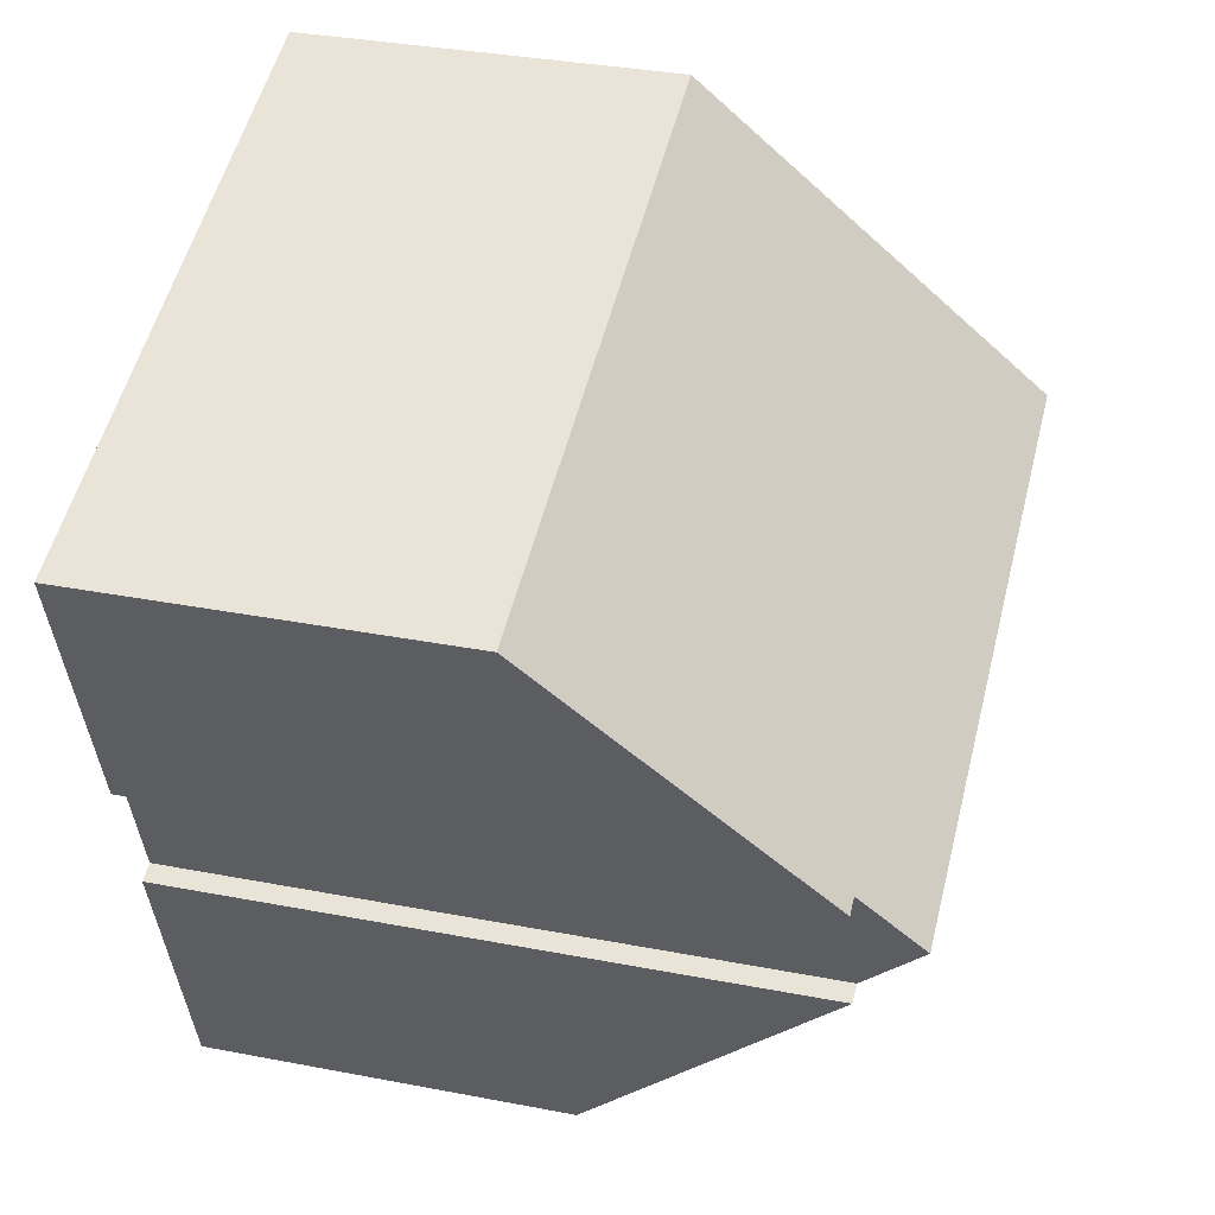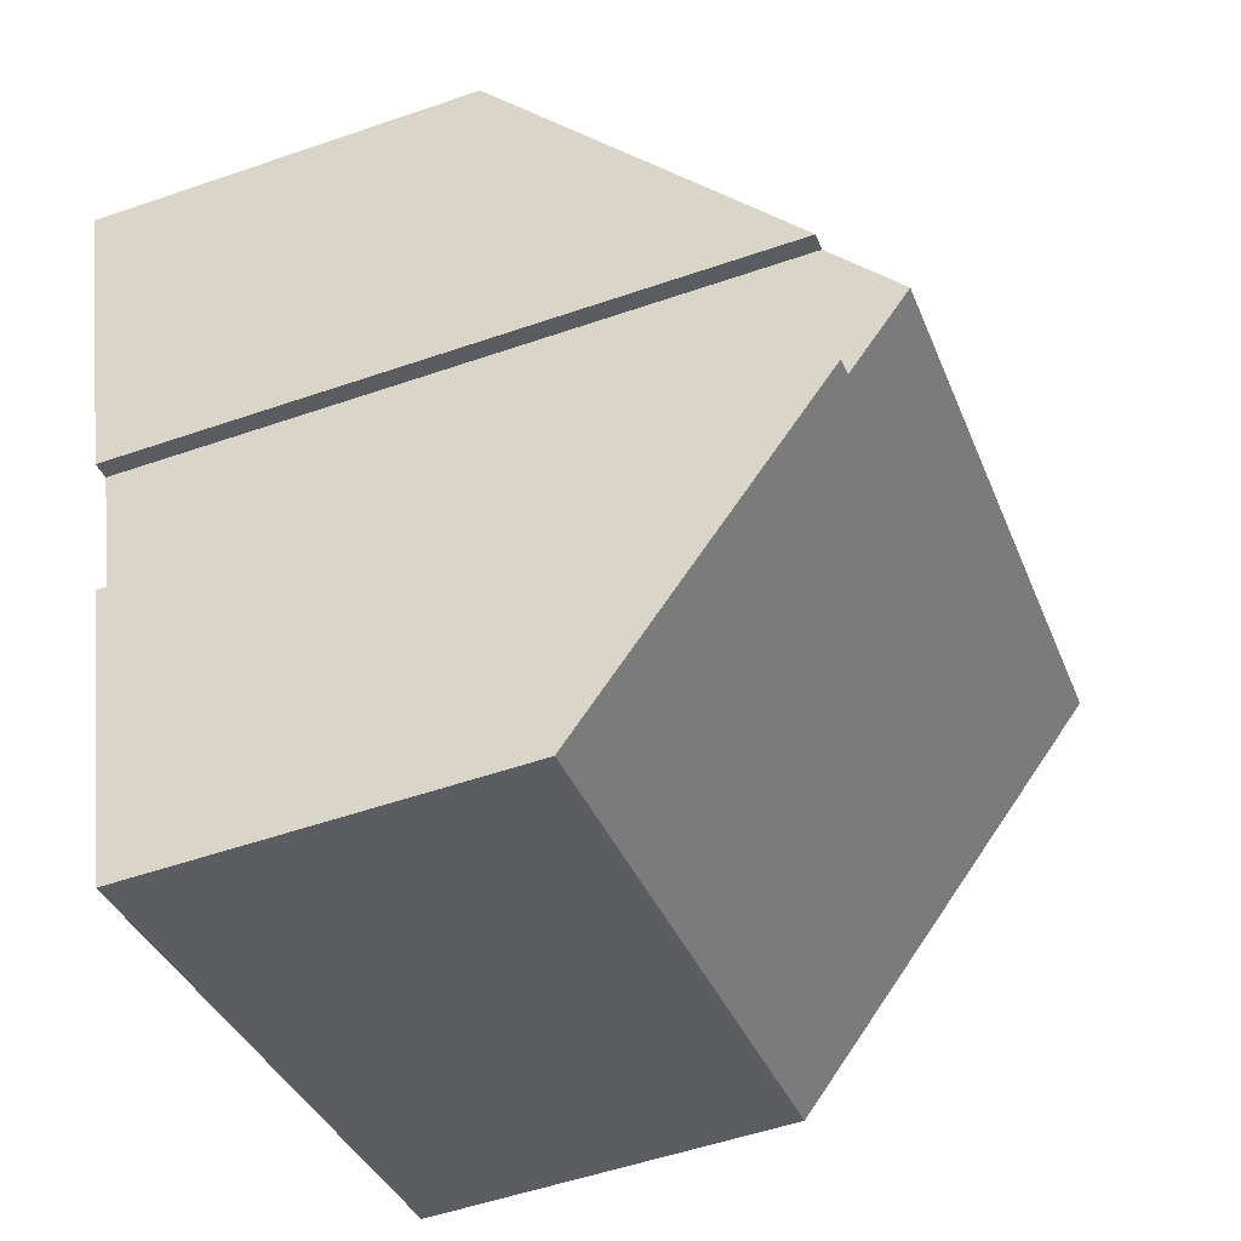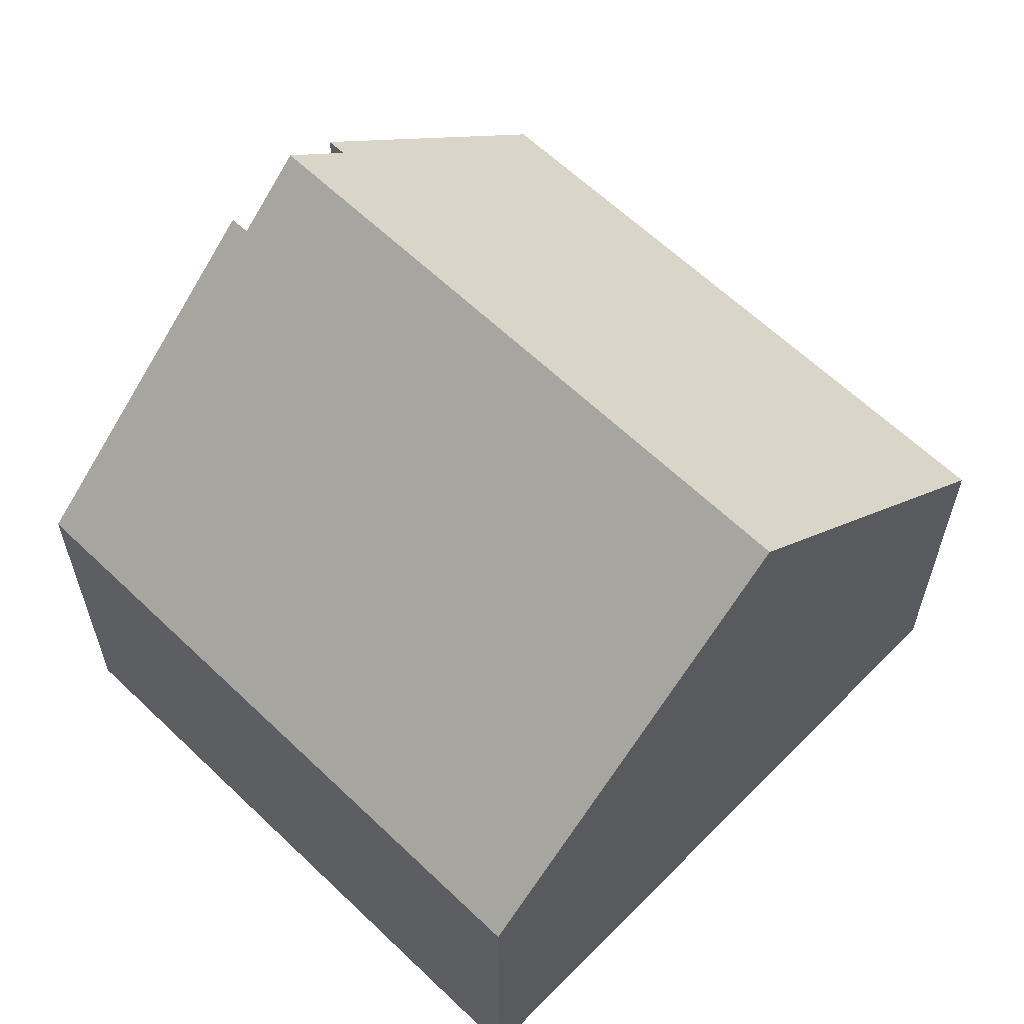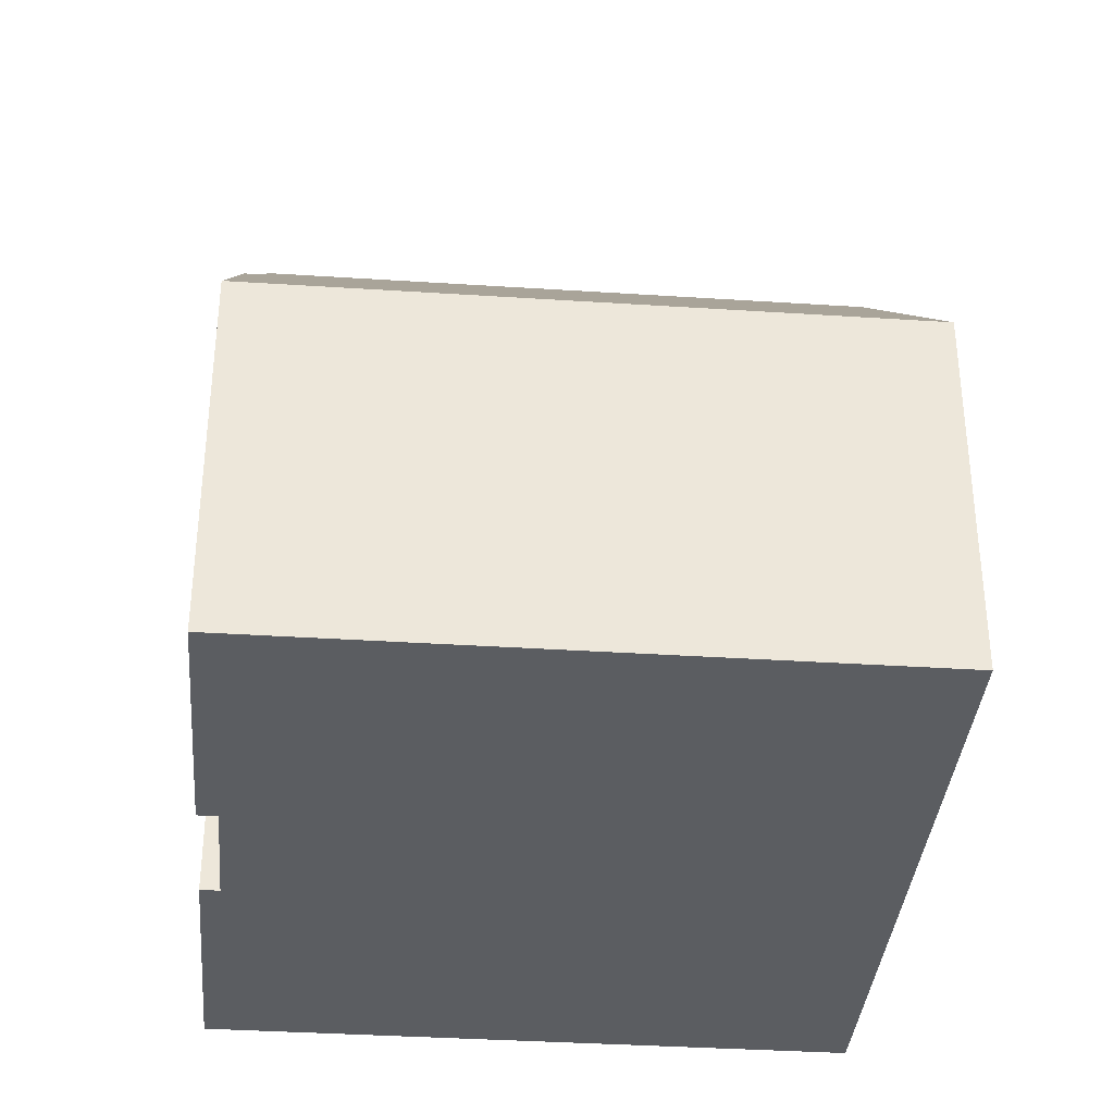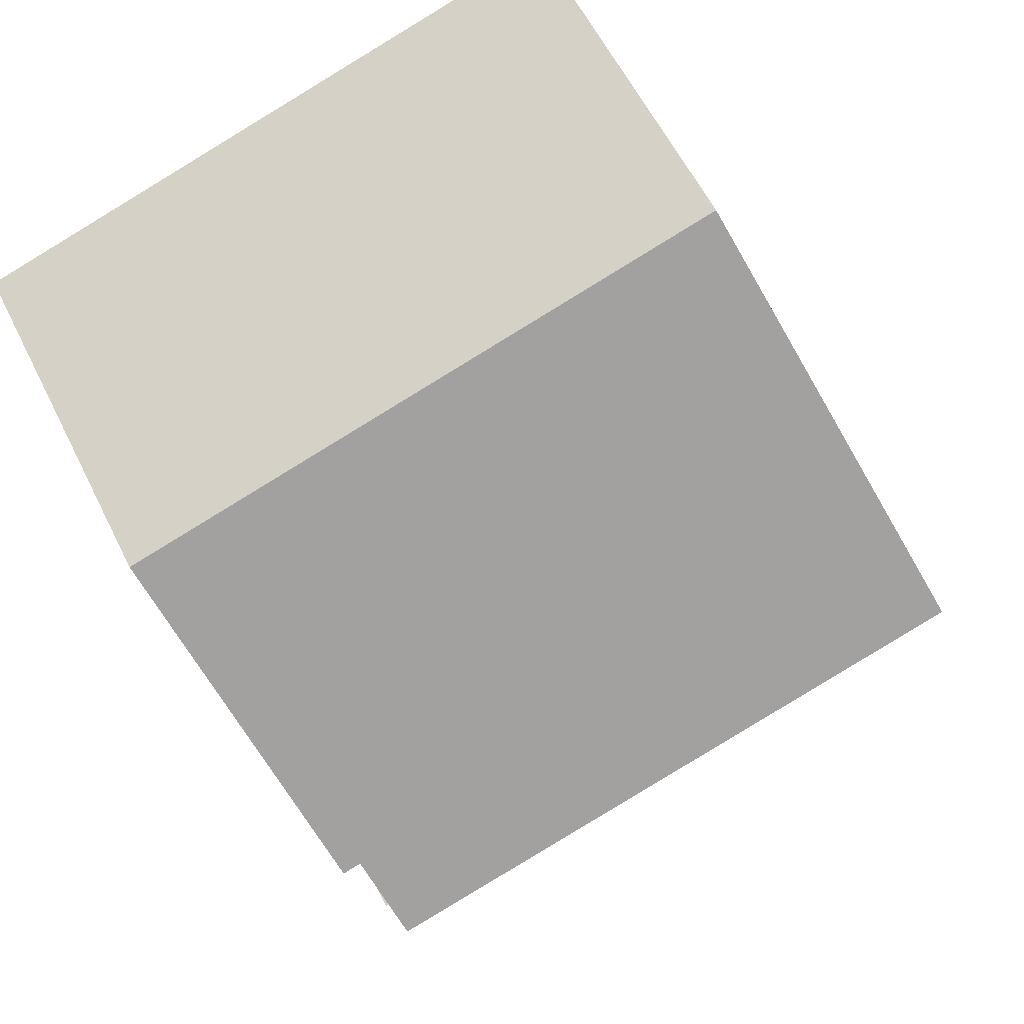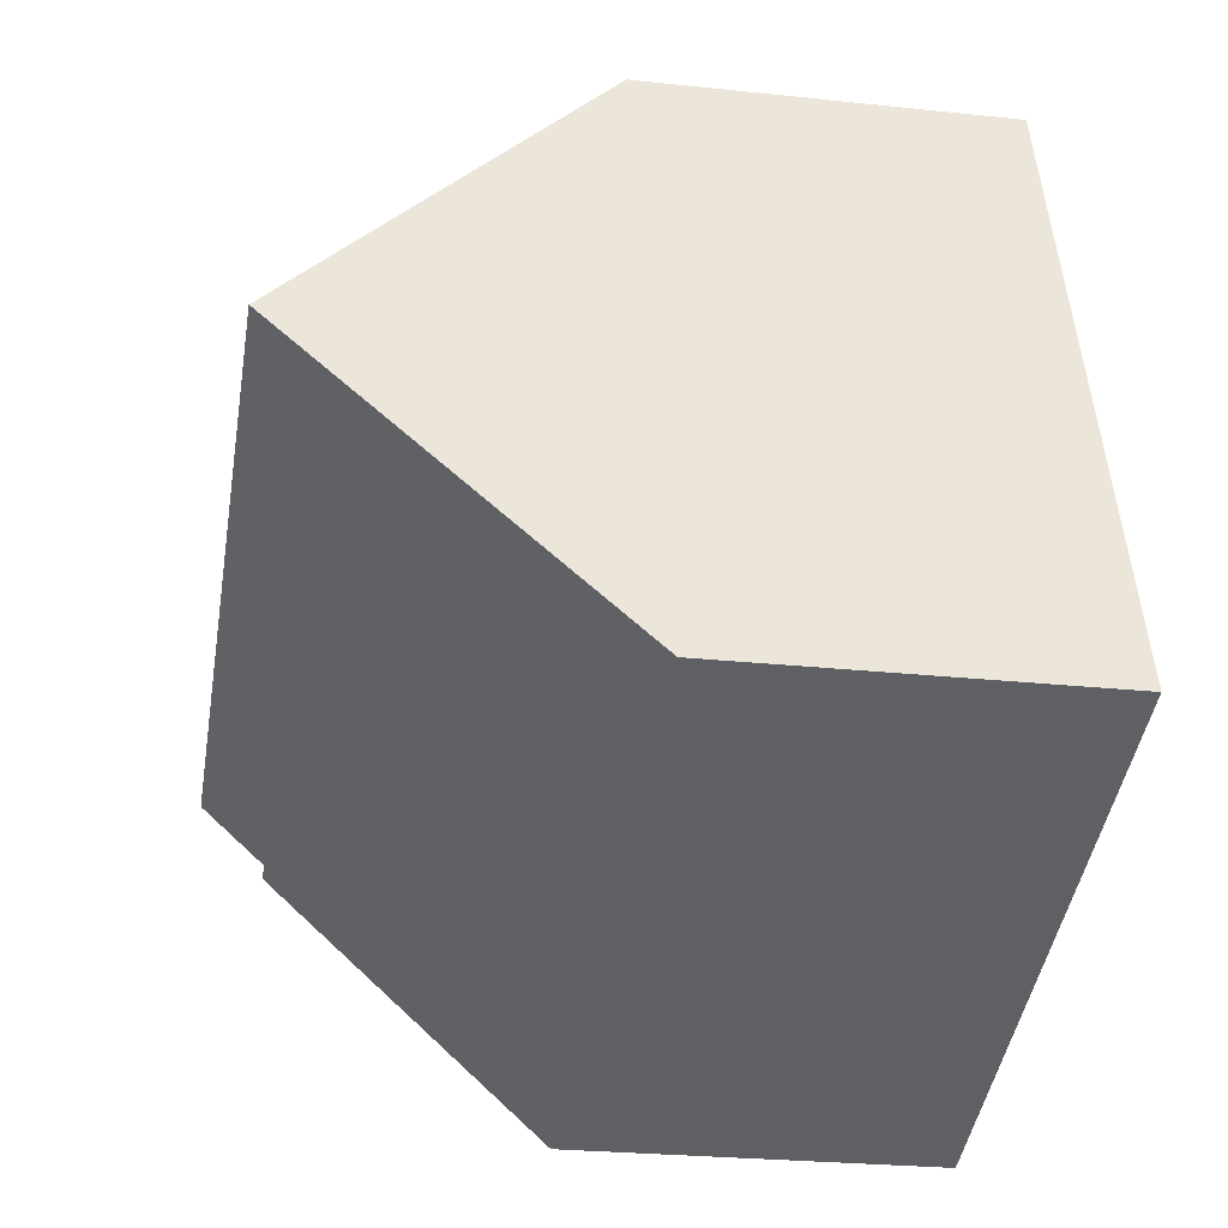
<metadata>
{"format":"obj","ext":"obj","renderer":"f3d","projection":"perspective","resolution":1024,"background":"white","views":[{"elev":34.2,"azim":104.6,"up":"+Z"},{"elev":-53.6,"azim":110.2,"up":"+Z"},{"elev":62.0,"azim":-118.1,"up":"+Y"},{"elev":-36.0,"azim":-167.2,"up":"+Y"},{"elev":58.9,"azim":153.8,"up":"+Z"},{"elev":-26.0,"azim":-99.6,"up":"+Z"}]}
</metadata>
<code>
v  14.74 12.57 4.015
v  14.37 12.57 4.135
v  16.46 7.353 9.388
v  3.354 10.02 10.54
v  4.23 7.353 13.29
v  2.115 13.8 6.645
v  13.97 13.8 2.865
v  12.22 7.353 -3.9
v  13.56 12.58 1.61
v  13.94 12.58 1.486
v  3.354 7.353 -1.07
v  0 7.353 4.502e-16
v  13.94 -9.099e-17 1.486
v  12.22 2.388e-16 -3.9
v  14.74 -2.458e-16 4.015
v  16.46 -5.748e-16 9.388
v  14.37 -2.532e-16 4.135
v  13.56 -9.858e-17 1.61
v  13.97 -1.754e-16 2.865
v  3.354 6.552e-17 -1.07
v  0 0 0
v  2.115 -4.069e-16 6.645
v  3.354 -6.453e-16 10.54
v  4.23 -8.138e-16 13.29
g defaultobject
f 1 2 3
f 3 4 5
f 4 3 6
f 6 3 2
f 6 2 7
f 8 9 10
f 9 6 7
f 6 9 8
f 6 8 11
f 6 11 12
f 13 8 10
f 8 13 14
f 3 15 1
f 15 3 16
f 2 9 7
f 9 2 17
f 9 17 18
f 18 17 19
f 14 11 8
f 11 14 20
f 11 20 12
f 12 20 21
f 15 2 1
f 2 15 17
f 21 6 12
f 6 21 4
f 4 21 22
f 4 22 5
f 5 22 23
f 5 23 24
f 24 3 5
f 3 24 16
f 18 10 9
f 10 18 13
f 20 19 17
f 19 20 18
f 18 20 14
f 18 14 13
f 23 16 24
f 16 23 22
f 16 22 21
f 16 21 20
f 16 20 17
f 16 17 15

</code>
